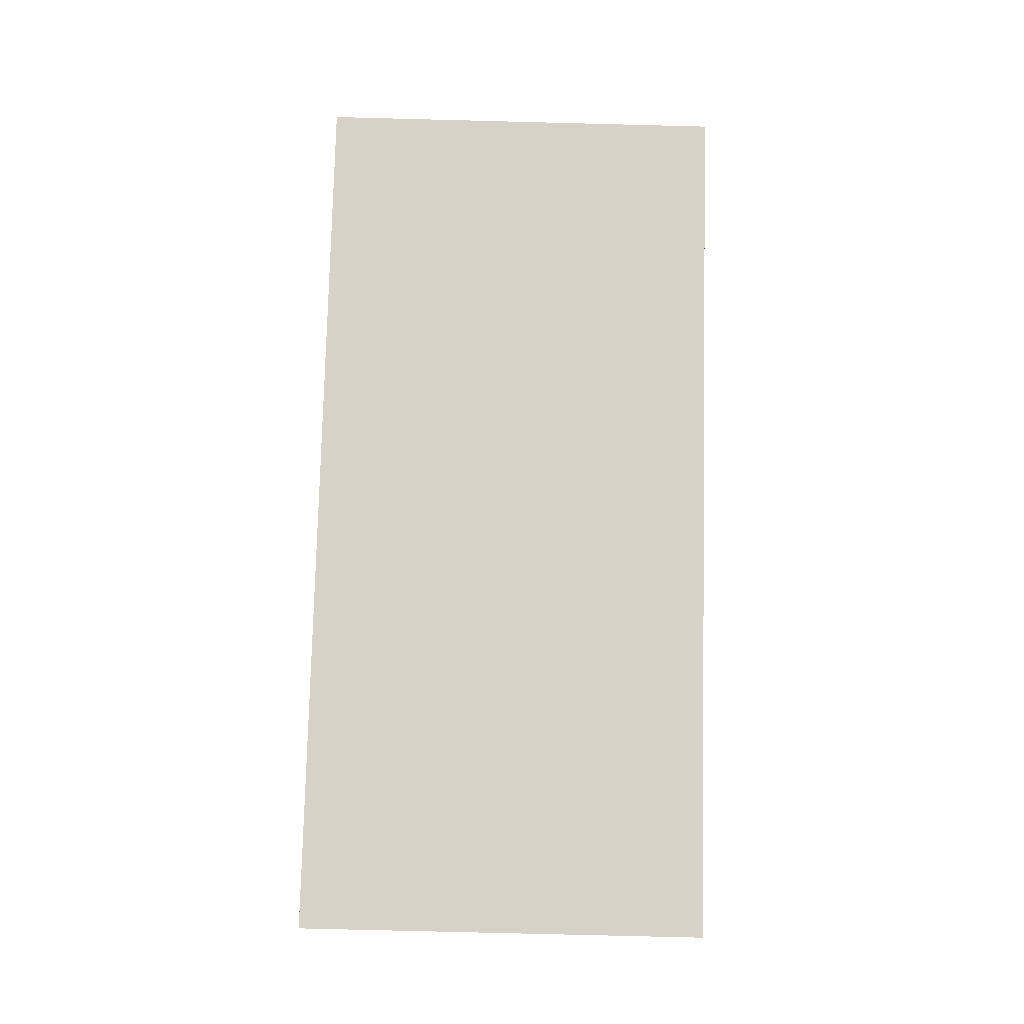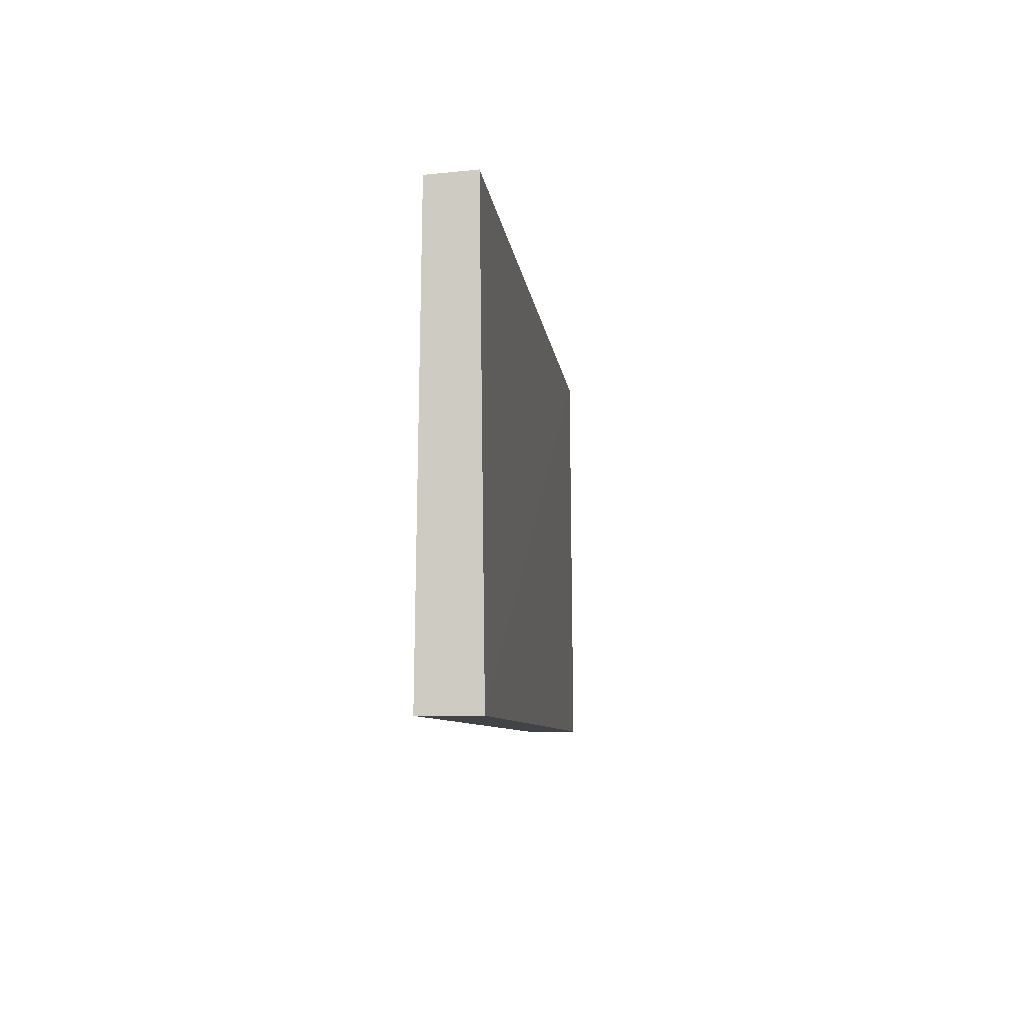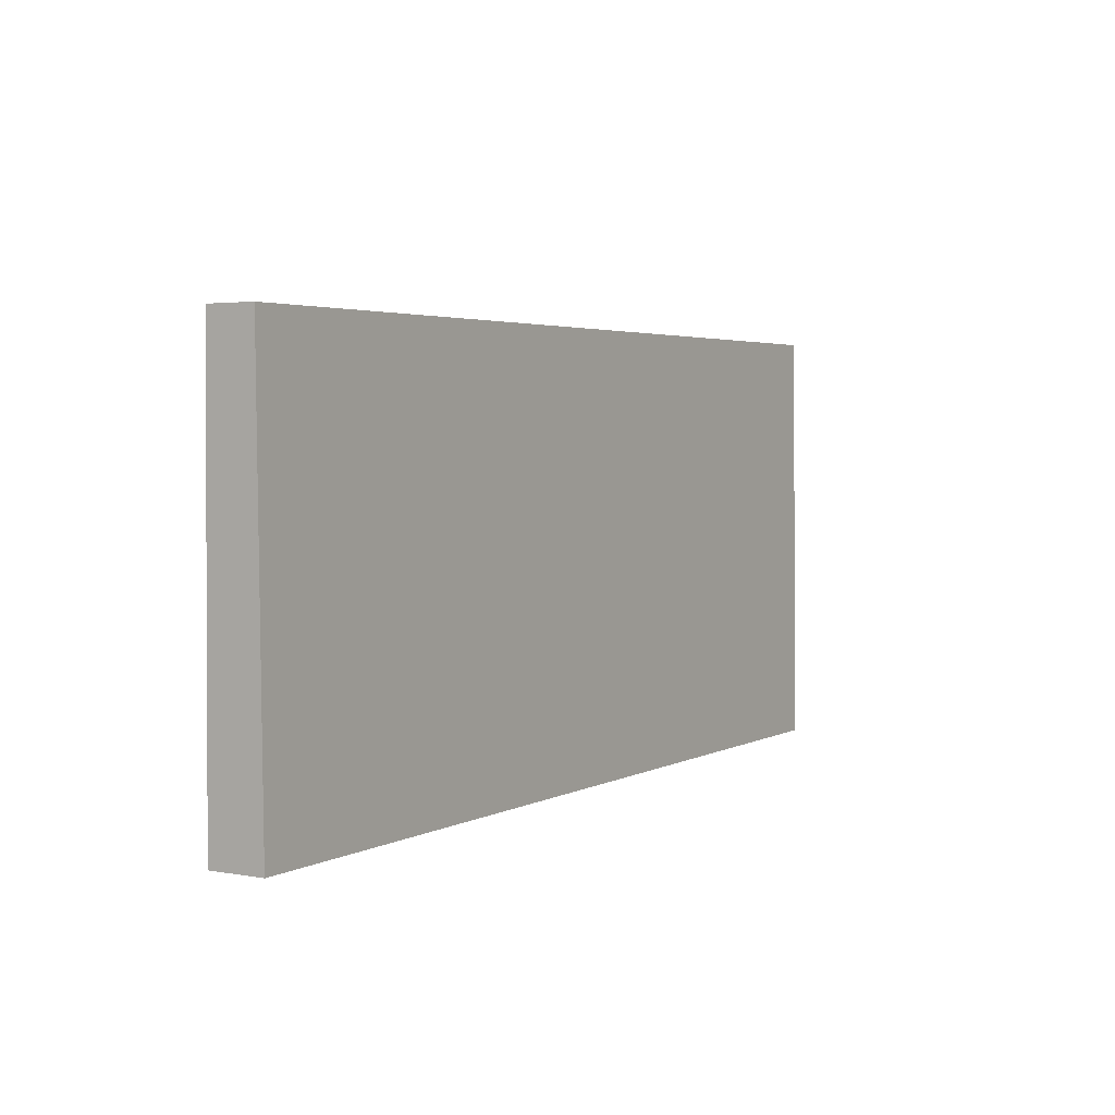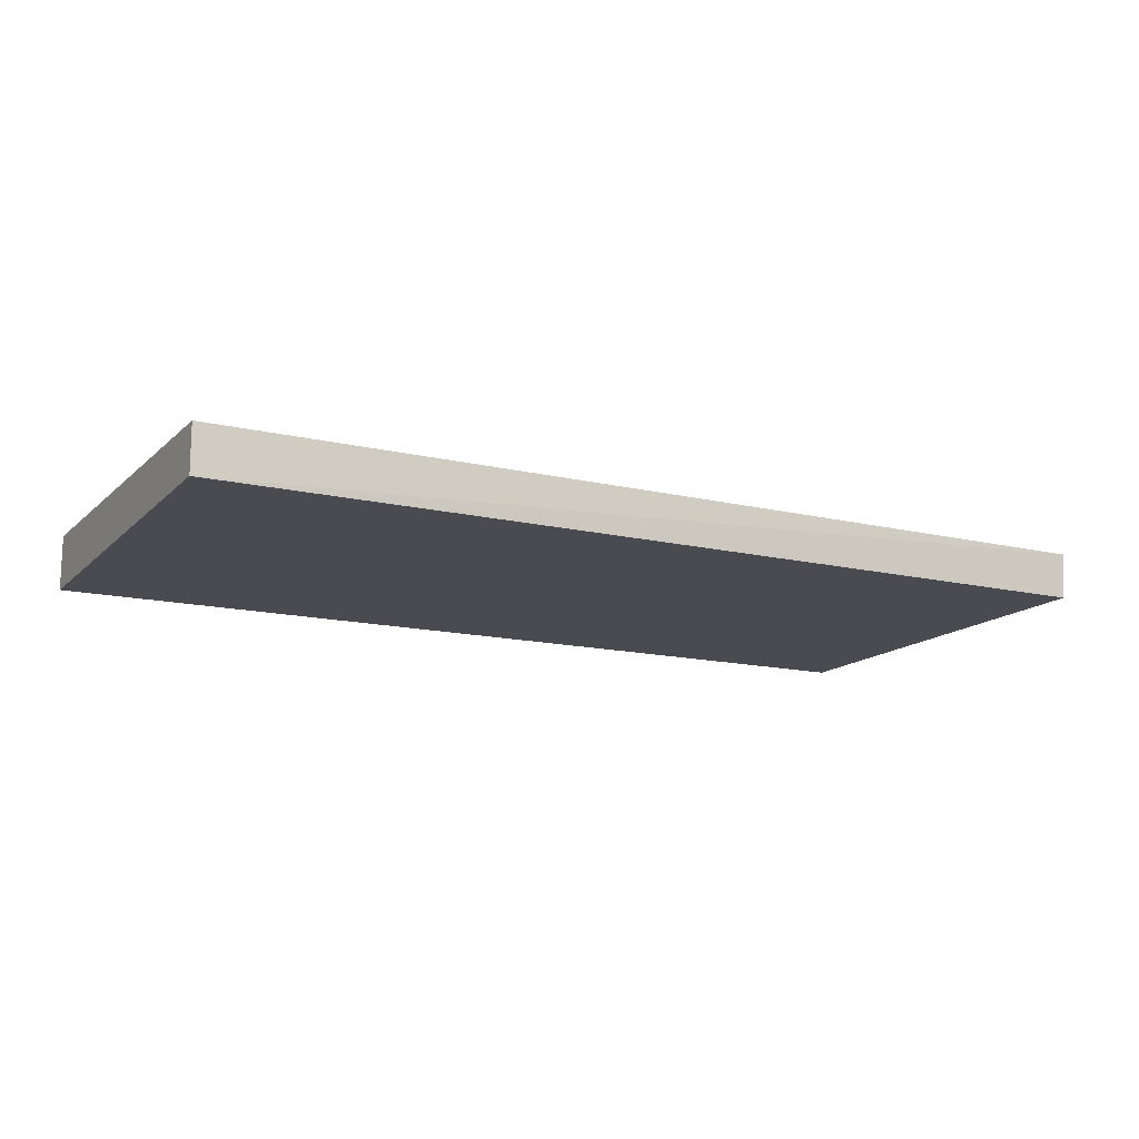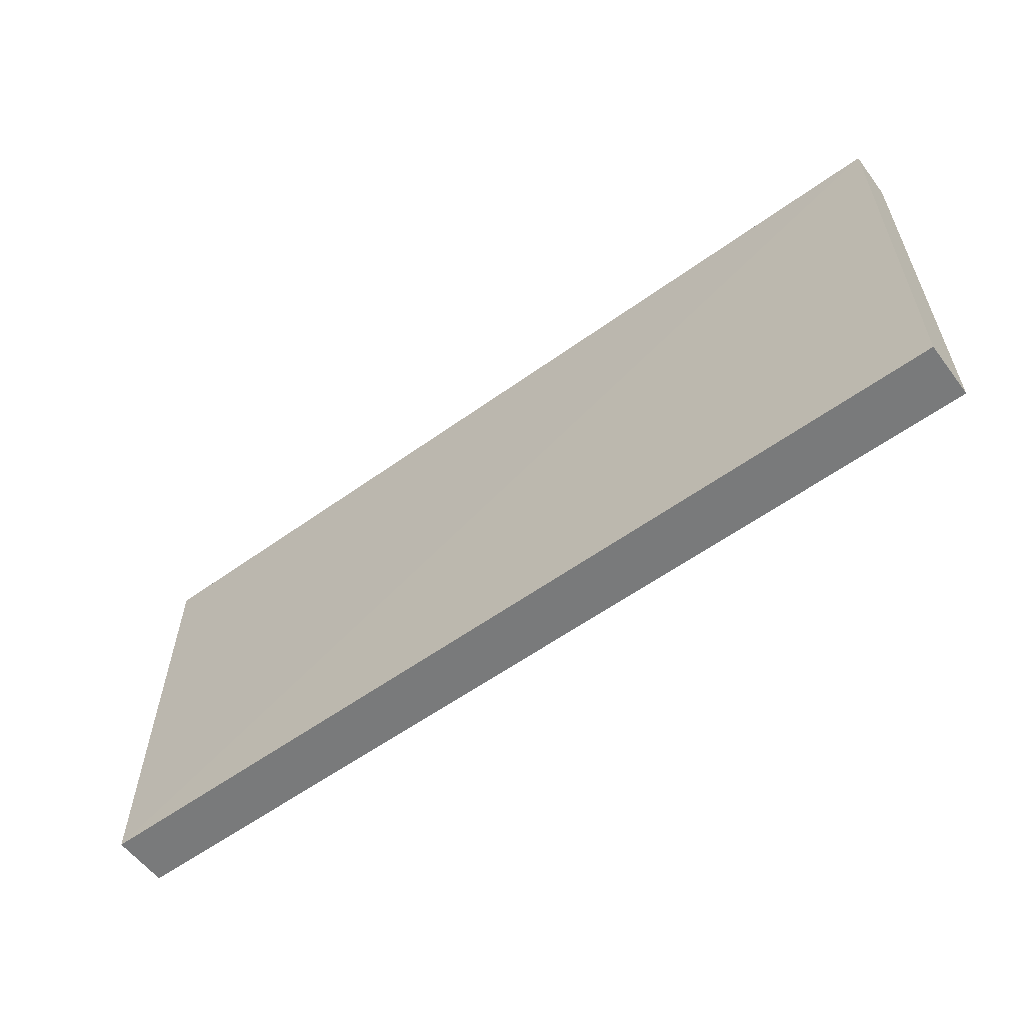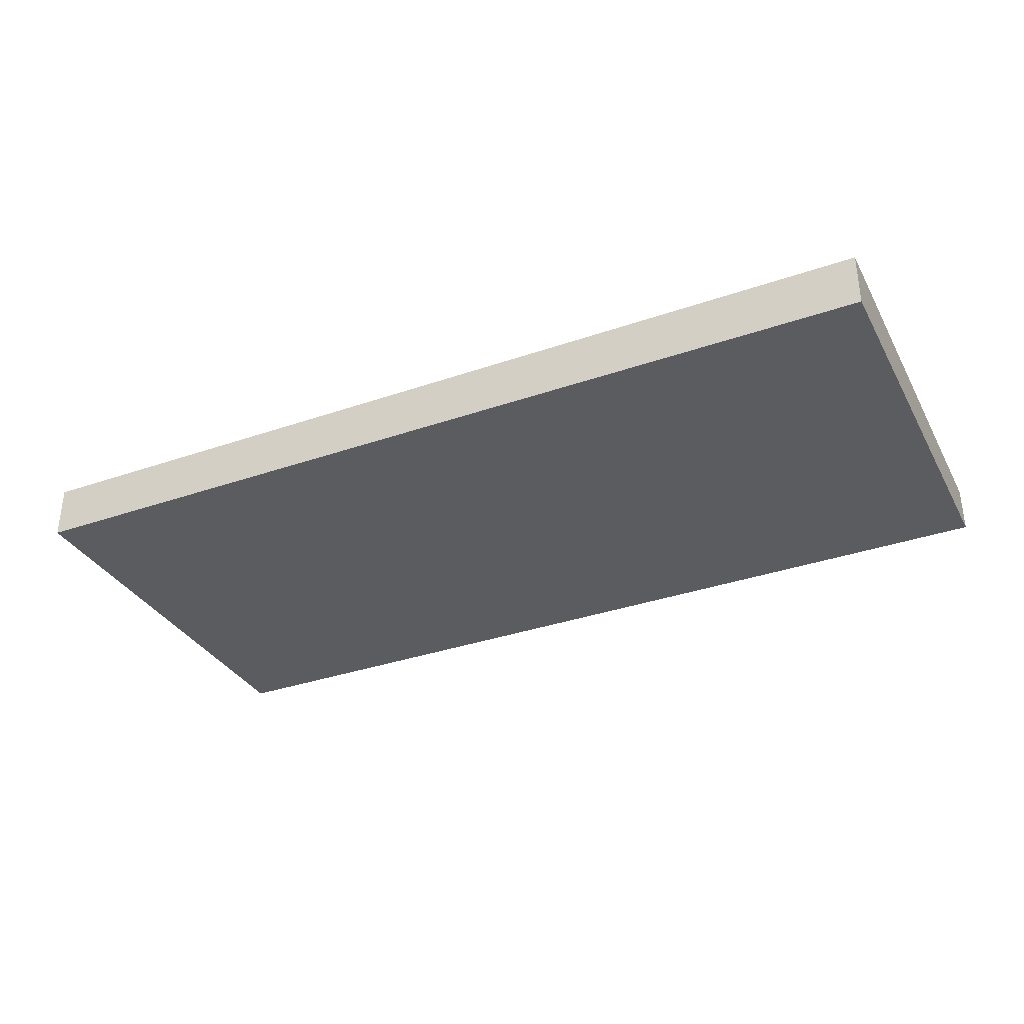
<metadata>
{"format":"obj","ext":"obj","renderer":"f3d","projection":"perspective","resolution":1024,"background":"white","views":[{"elev":77.9,"azim":-88.7,"up":"+Y"},{"elev":-7.2,"azim":96.0,"up":"+Z"},{"elev":3.4,"azim":-58.4,"up":"+Z"},{"elev":-14.0,"azim":-28.0,"up":"+Y"},{"elev":-58.0,"azim":-143.3,"up":"+Z"},{"elev":-34.2,"azim":-154.9,"up":"+Y"}]}
</metadata>
<code>
v 0.1396 -0.3624 0.2407
v 0.1396 -0.3816 0.2395
v 0.1396 -0.3603 0.05856
v -0.2508 -0.3603 0.05856
v -0.2508 -0.3816 0.2395
v 0.1396 -0.3837 0.05855
v -0.2508 -0.3616 0.2394
v -0.2508 -0.3837 0.05855
f 5 2 1
f 6 4 3
f 6 2 5
f 6 1 2
f 6 3 1
f 7 1 3
f 7 3 4
f 7 5 1
f 7 4 5
f 8 6 5
f 8 5 4
f 8 4 6

</code>
